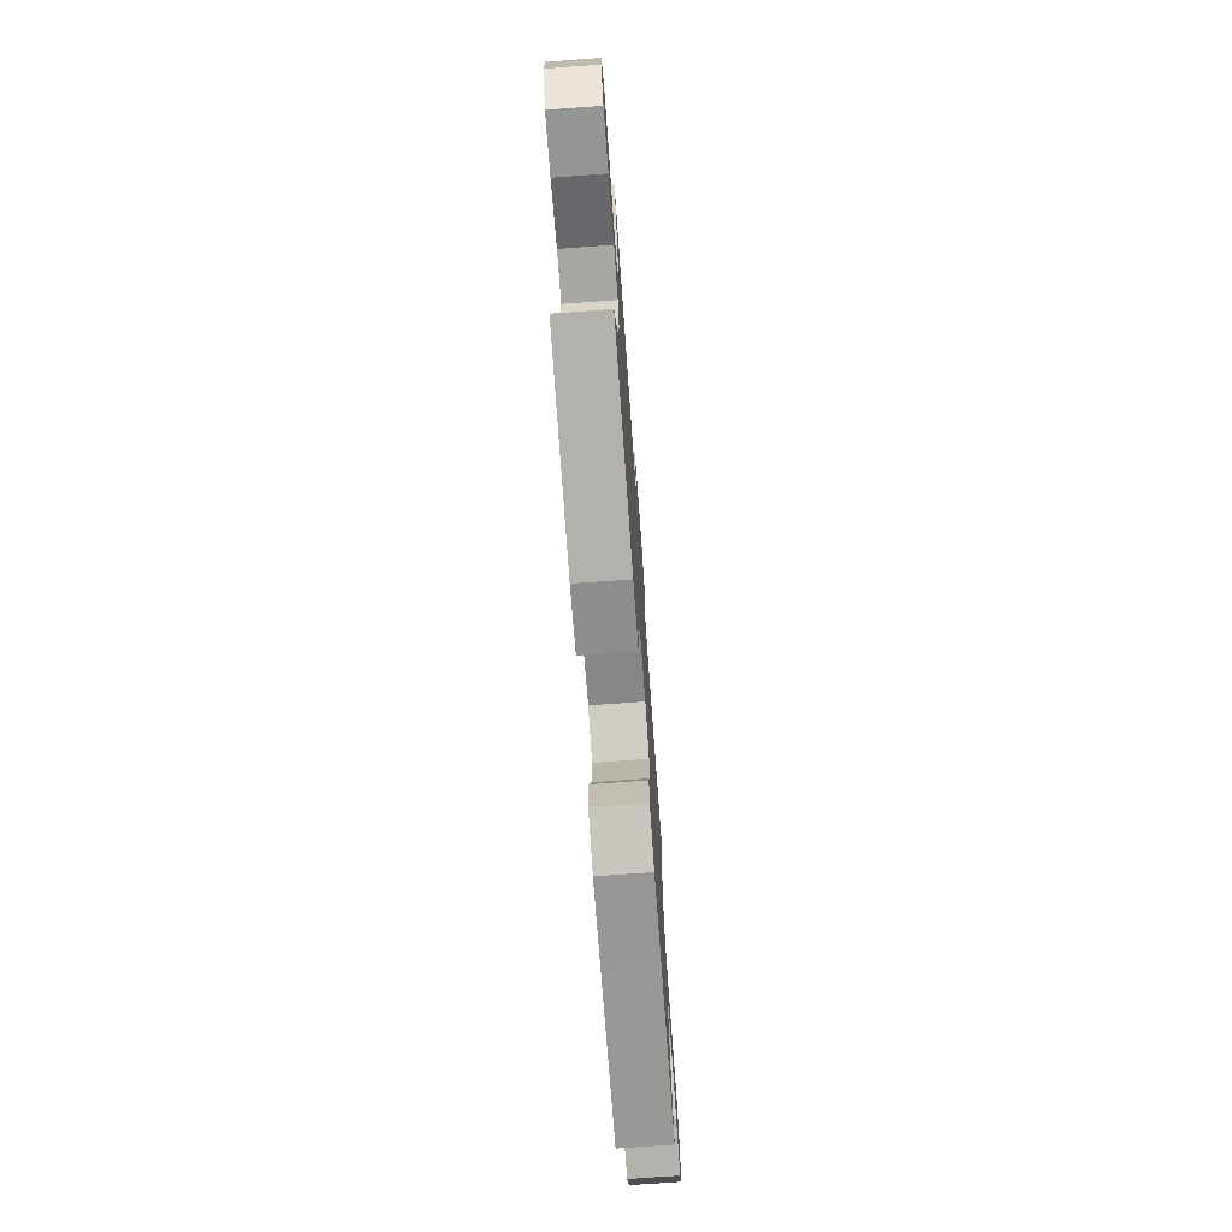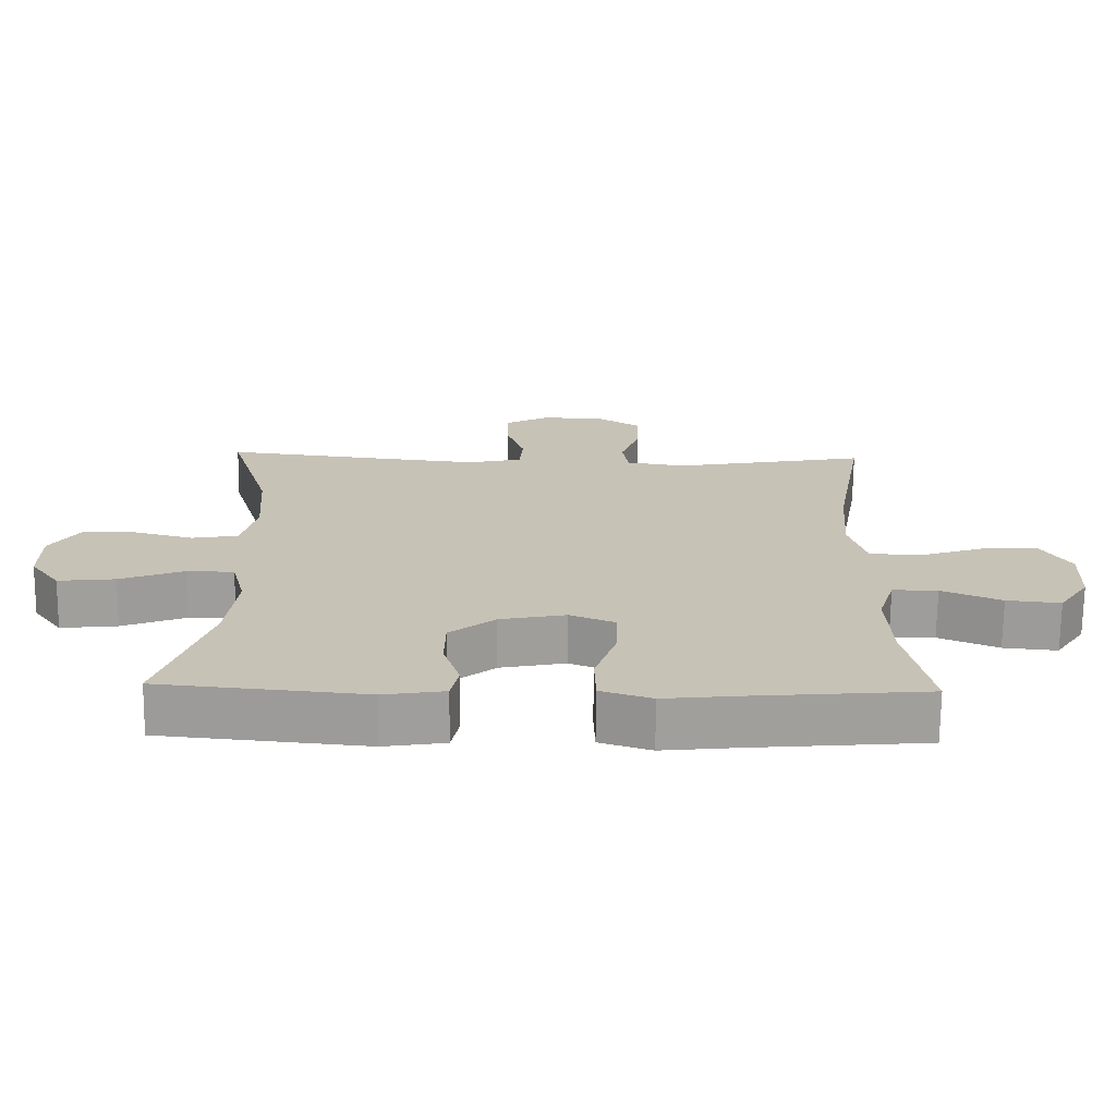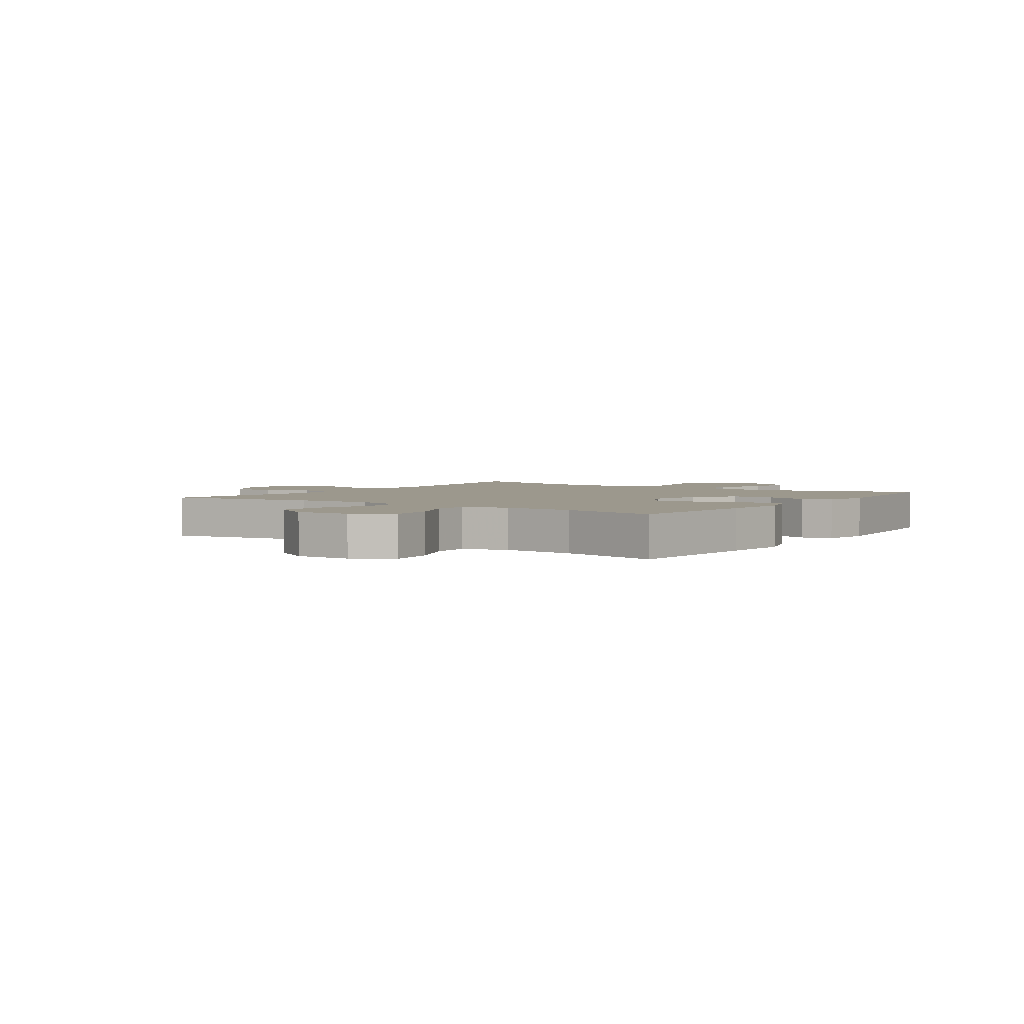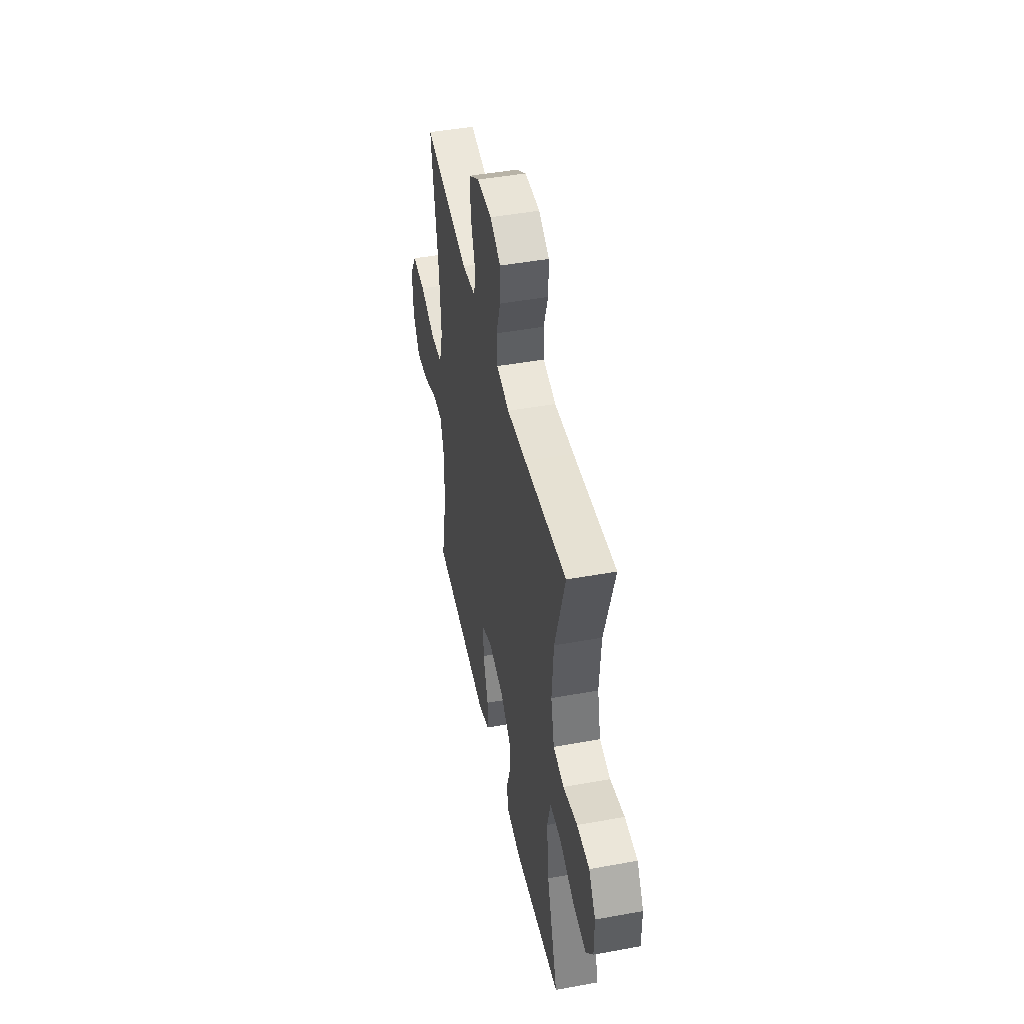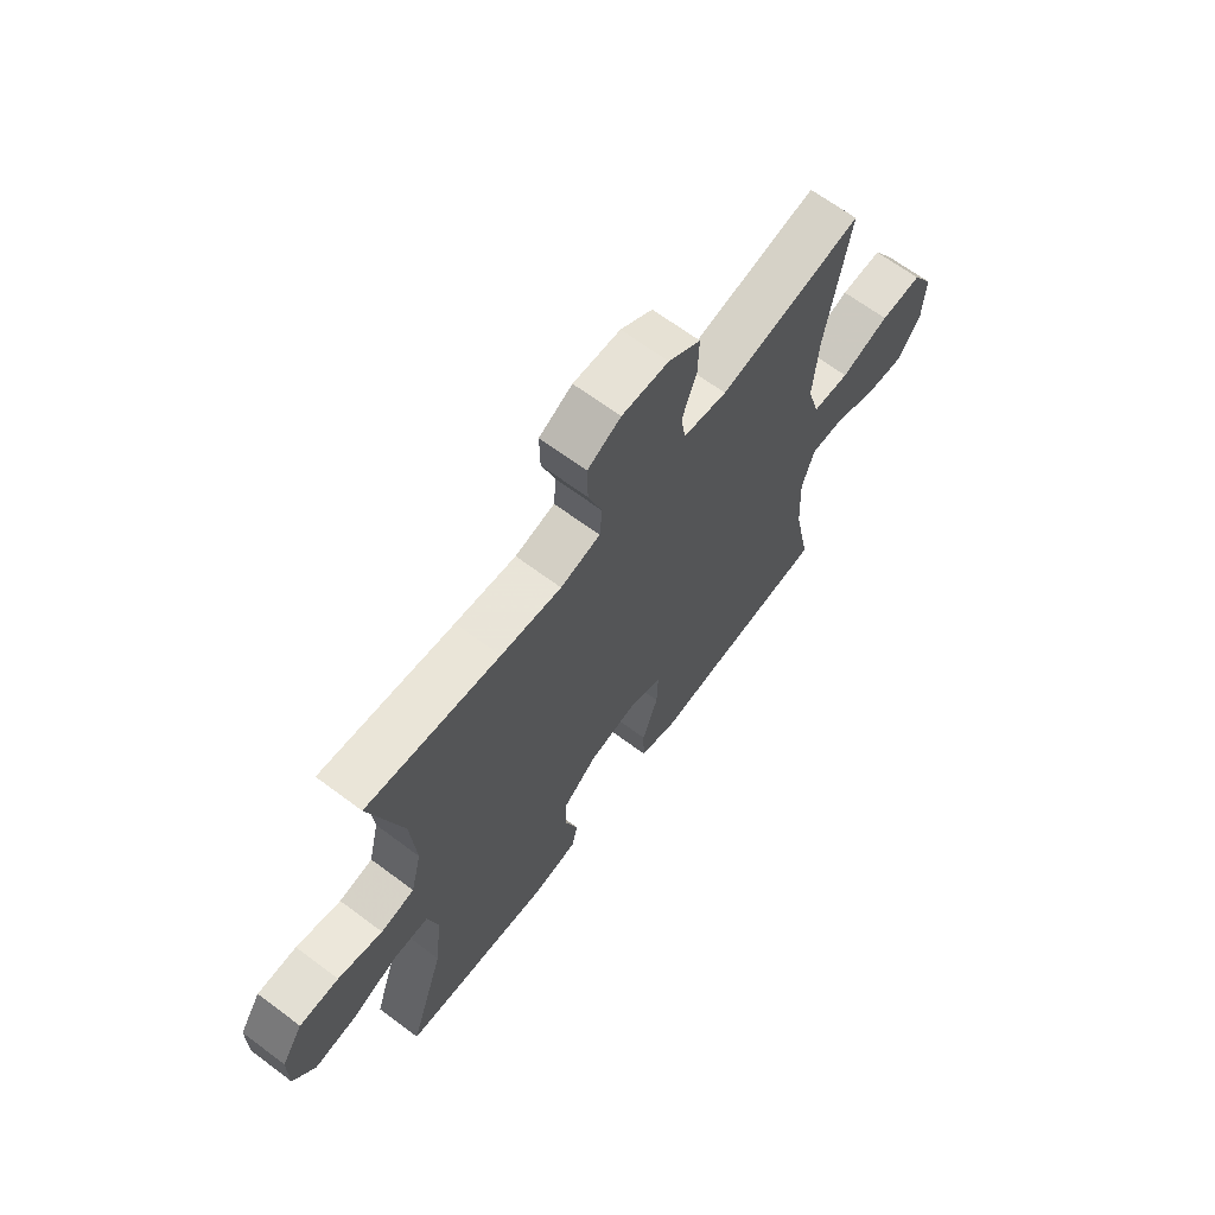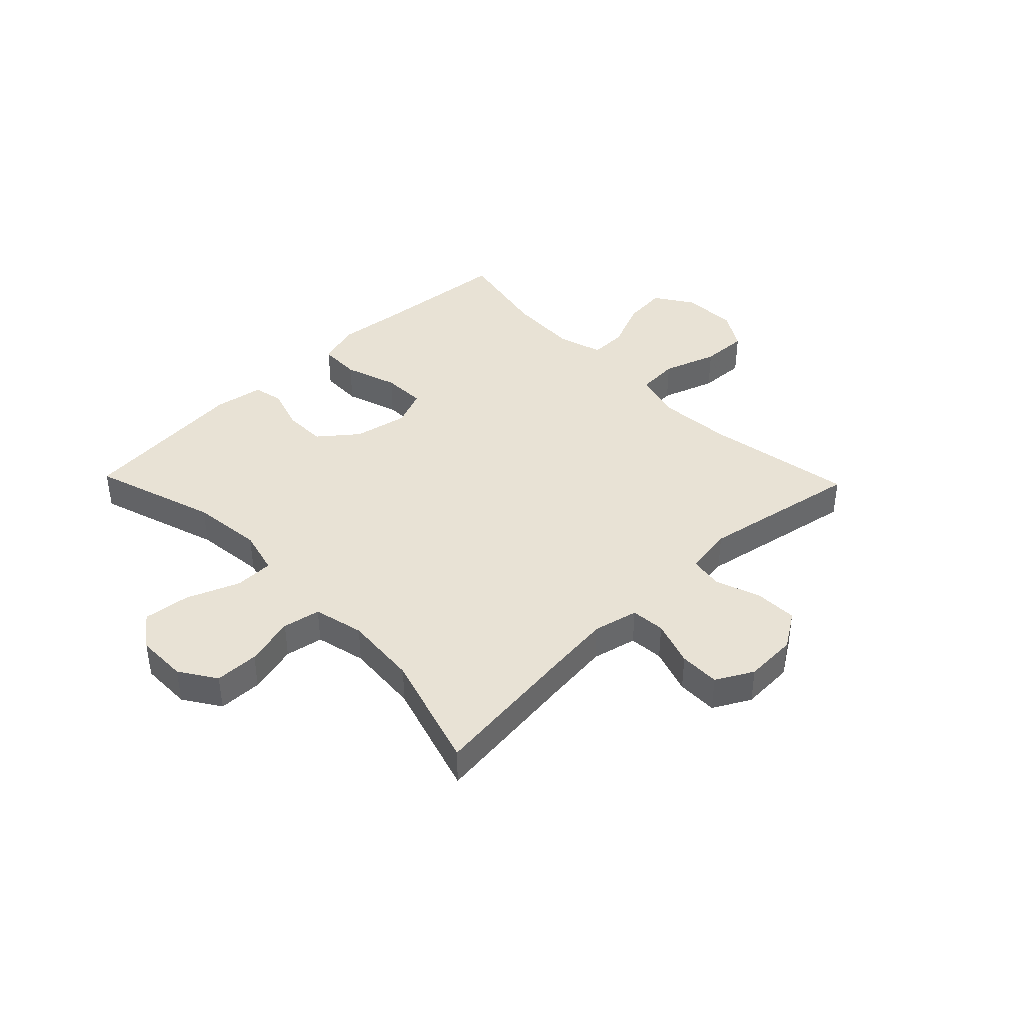
<metadata>
{"format":"obj","ext":"obj","renderer":"f3d","projection":"perspective","resolution":1024,"background":"white","views":[{"elev":-73.6,"azim":-85.9,"up":"+Z"},{"elev":-70.8,"azim":-0.6,"up":"+Z"},{"elev":3.0,"azim":124.9,"up":"+Y"},{"elev":46.1,"azim":-101.8,"up":"+Z"},{"elev":66.2,"azim":-53.1,"up":"+Z"},{"elev":40.7,"azim":-44.0,"up":"+Y"}]}
</metadata>
<code>
v -0.5 0.07 -0.5
v -0.43 0.07 -0.283
v -0.416 0.07 -0.159
v -0.436 0.07 -0.08
v -0.504 0.07 -0.079
v -0.596 0.07 -0.115
v -0.678 0.07 -0.124
v -0.721 0.07 -0.065
v -0.721 0.07 0.024
v -0.679 0.07 0.088
v -0.602 0.07 0.089
v -0.515 0.07 0.066
v -0.449 0.07 0.078
v -0.428 0.07 0.166
v -0.438 0.07 0.295
v -0.5 0.07 0.5
v -0.24 0.07 0.469
v -0.121 0.07 0.456
v -0.043 0.07 0.474
v -0.038 0.07 0.534
v -0.065 0.07 0.614
v -0.066 0.07 0.685
v -0.001 0.07 0.72
v 0.091 0.07 0.716
v 0.154 0.07 0.675
v 0.152 0.07 0.601
v 0.124 0.07 0.521
v 0.133 0.07 0.463
v 0.219 0.07 0.449
v 0.5 0.07 0.5
v 0.455 0.07 0.242
v 0.445 0.07 0.111
v 0.469 0.07 0.026
v 0.542 0.07 0.021
v 0.637 0.07 0.053
v 0.719 0.07 0.056
v 0.76 0.07 -0.011
v 0.756 0.07 -0.108
v 0.712 0.07 -0.174
v 0.634 0.07 -0.166
v 0.548 0.07 -0.129
v 0.483 0.07 -0.128
v 0.459 0.07 -0.206
v 0.465 0.07 -0.33
v 0.5 0.07 -0.5
v 0.256 0.07 -0.521
v 0.141 0.07 -0.533
v 0.067 0.07 -0.509
v 0.065 0.07 -0.436
v 0.096 0.07 -0.343
v 0.098 0.07 -0.267
v 0.033 0.07 -0.24
v -0.062 0.07 -0.259
v -0.128 0.07 -0.312
v -0.129 0.07 -0.387
v -0.105 0.07 -0.462
v -0.116 0.07 -0.515
v -0.204 0.07 -0.529
v -0.5 0 -0.5
v -0.43 0 -0.283
v -0.416 0 -0.159
v -0.436 0 -0.08
v -0.504 0 -0.079
v -0.596 0 -0.115
v -0.678 0 -0.124
v -0.721 0 -0.065
v -0.721 0 0.024
v -0.679 0 0.088
v -0.602 0 0.089
v -0.515 0 0.066
v -0.449 0 0.078
v -0.428 0 0.166
v -0.438 0 0.295
v -0.5 0 0.5
v -0.24 0 0.469
v -0.121 0 0.456
v -0.043 0 0.474
v -0.038 0 0.534
v -0.065 0 0.614
v -0.066 0 0.685
v -0.001 0 0.72
v 0.091 0 0.716
v 0.154 0 0.675
v 0.152 0 0.601
v 0.124 0 0.521
v 0.133 0 0.463
v 0.219 0 0.449
v 0.5 0 0.5
v 0.455 0 0.242
v 0.445 0 0.111
v 0.469 0 0.026
v 0.542 0 0.021
v 0.637 0 0.053
v 0.719 0 0.056
v 0.76 0 -0.011
v 0.756 0 -0.108
v 0.712 0 -0.174
v 0.634 0 -0.166
v 0.548 0 -0.129
v 0.483 0 -0.128
v 0.459 0 -0.206
v 0.465 0 -0.33
v 0.5 0 -0.5
v 0.256 0 -0.521
v 0.141 0 -0.533
v 0.067 0 -0.509
v 0.065 0 -0.436
v 0.096 0 -0.343
v 0.098 0 -0.267
v 0.033 0 -0.24
v -0.062 0 -0.259
v -0.128 0 -0.312
v -0.129 0 -0.387
v -0.105 0 -0.462
v -0.116 0 -0.515
v -0.204 0 -0.529
f 55 56 57 58
f 54 55 58 1
f 53 54 1 2
f 52 53 2 3
f 47 48 49 50
f 46 47 50 51
f 44 45 46 51
f 43 44 51 52
f 38 39 40 41
f 38 41 42
f 37 38 42
f 34 35 36 37
f 33 34 37 42
f 32 33 42 43
f 29 30 31
f 28 29 31 32
f 24 25 26 27
f 24 27 28
f 23 24 28
f 20 21 22 23
f 19 20 23 28
f 18 19 28 32
f 15 16 17
f 14 15 17 18
f 13 14 18 32
f 9 10 11 12
f 5 6 7 8
f 4 5 8 9
f 43 52 3 4
f 12 13 32 43
f 4 9 12 43
f 116 115 114 113
f 59 116 113 112
f 60 59 112 111
f 61 60 111 110
f 108 107 106 105
f 109 108 105 104
f 109 104 103 102
f 110 109 102 101
f 99 98 97 96
f 100 99 96
f 100 96 95
f 95 94 93 92
f 100 95 92 91
f 101 100 91 90
f 89 88 87
f 90 89 87 86
f 85 84 83 82
f 86 85 82
f 86 82 81
f 81 80 79 78
f 86 81 78 77
f 90 86 77 76
f 75 74 73
f 76 75 73 72
f 90 76 72 71
f 70 69 68 67
f 66 65 64 63
f 67 66 63 62
f 62 61 110 101
f 101 90 71 70
f 101 70 67 62
f 1 59 60 2
f 2 60 61 3
f 3 61 62 4
f 4 62 63 5
f 5 63 64 6
f 6 64 65 7
f 7 65 66 8
f 8 66 67 9
f 9 67 68 10
f 10 68 69 11
f 11 69 70 12
f 12 70 71 13
f 13 71 72 14
f 14 72 73 15
f 15 73 74 16
f 16 74 75 17
f 17 75 76 18
f 18 76 77 19
f 19 77 78 20
f 20 78 79 21
f 21 79 80 22
f 22 80 81 23
f 23 81 82 24
f 24 82 83 25
f 25 83 84 26
f 26 84 85 27
f 27 85 86 28
f 28 86 87 29
f 29 87 88 30
f 30 88 89 31
f 31 89 90 32
f 32 90 91 33
f 33 91 92 34
f 34 92 93 35
f 35 93 94 36
f 36 94 95 37
f 37 95 96 38
f 38 96 97 39
f 39 97 98 40
f 40 98 99 41
f 41 99 100 42
f 42 100 101 43
f 43 101 102 44
f 44 102 103 45
f 45 103 104 46
f 46 104 105 47
f 47 105 106 48
f 48 106 107 49
f 49 107 108 50
f 50 108 109 51
f 51 109 110 52
f 52 110 111 53
f 53 111 112 54
f 54 112 113 55
f 55 113 114 56
f 56 114 115 57
f 57 115 116 58
f 58 116 59 1

</code>
